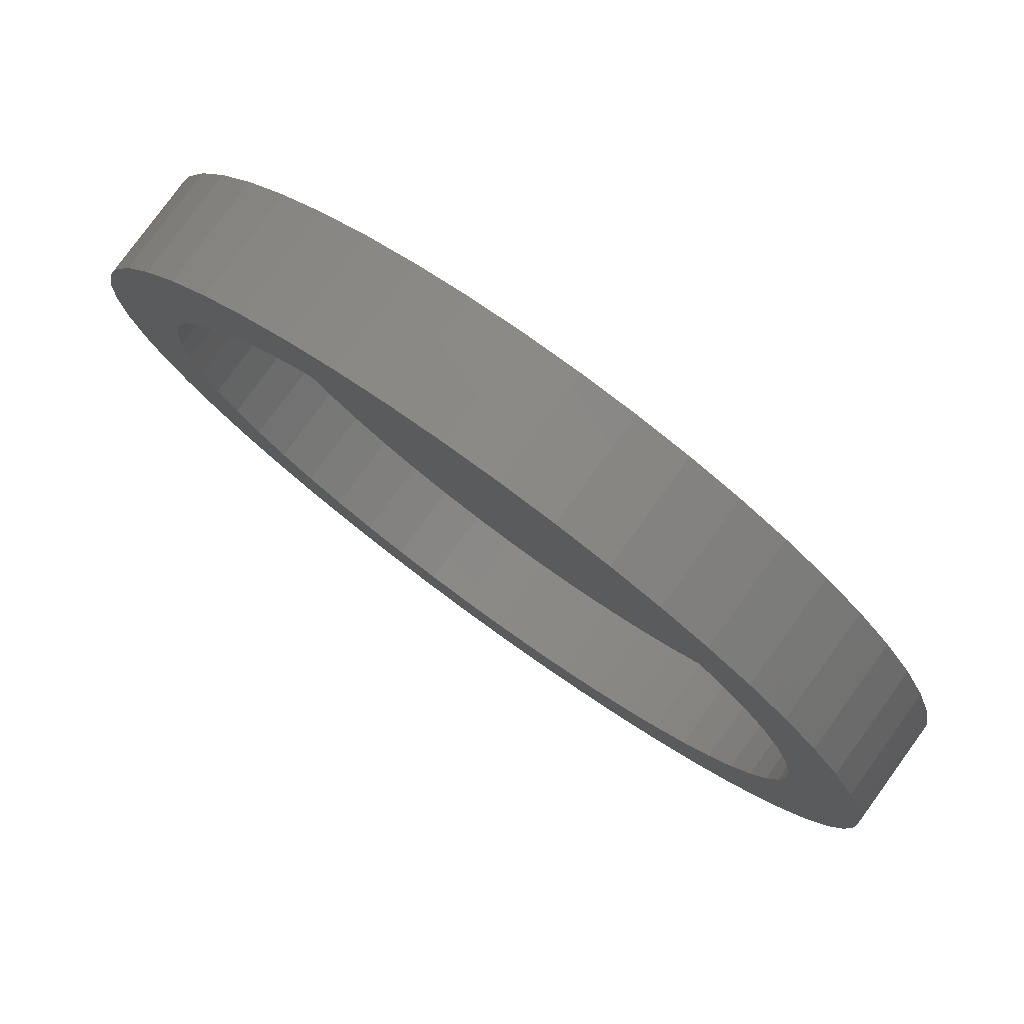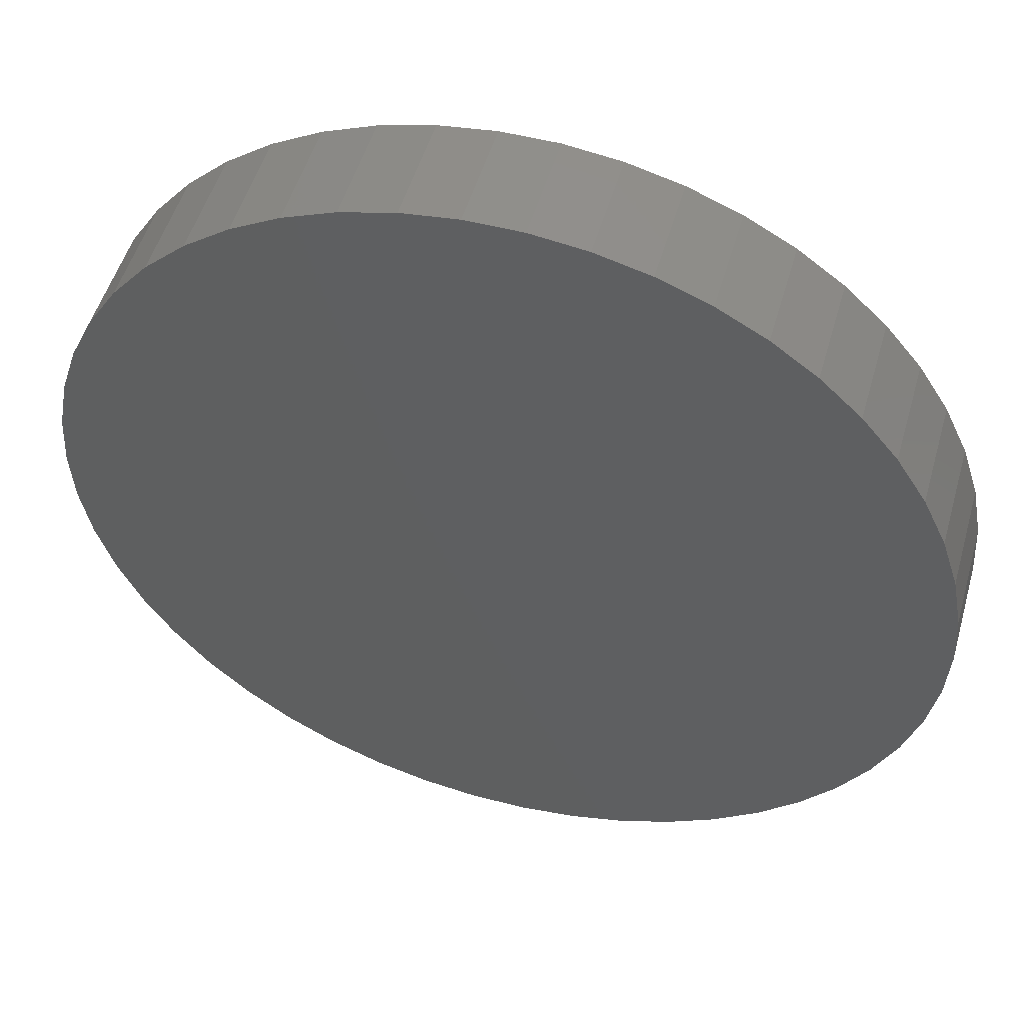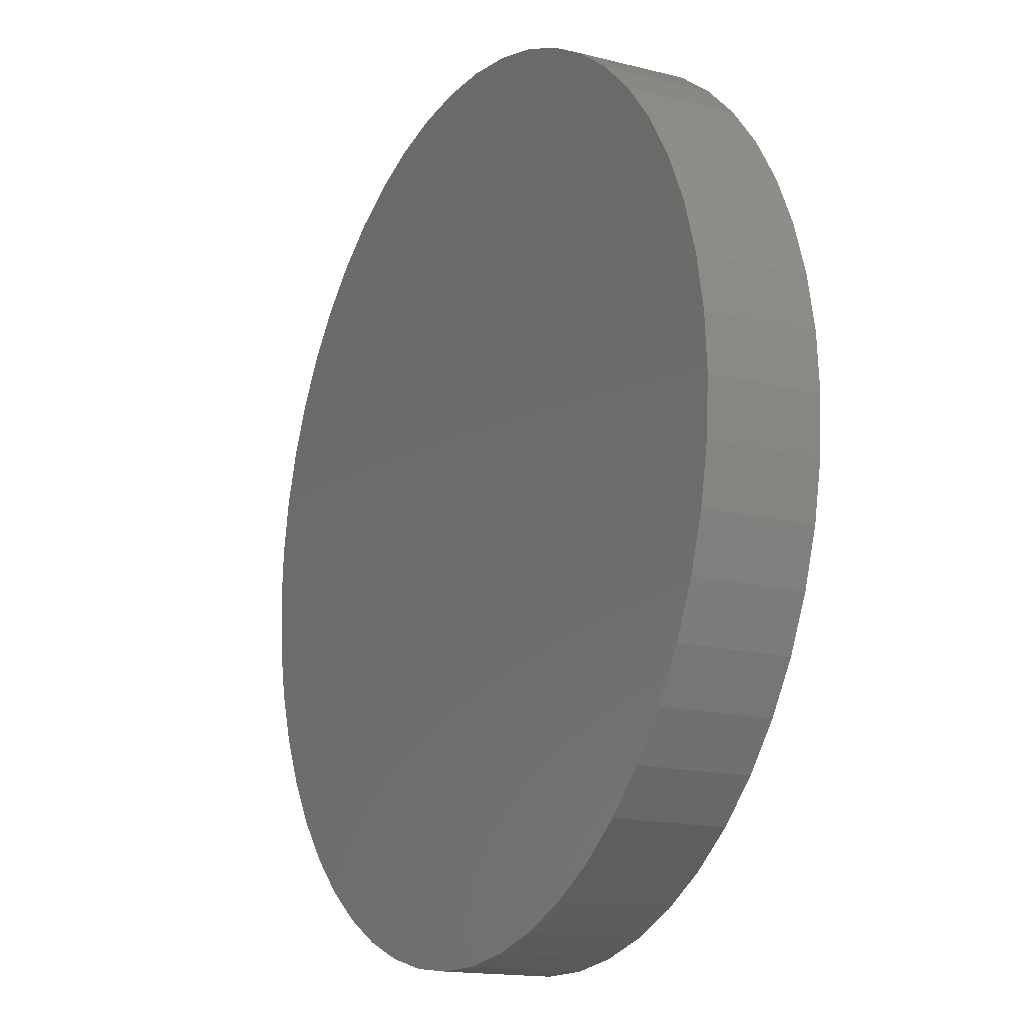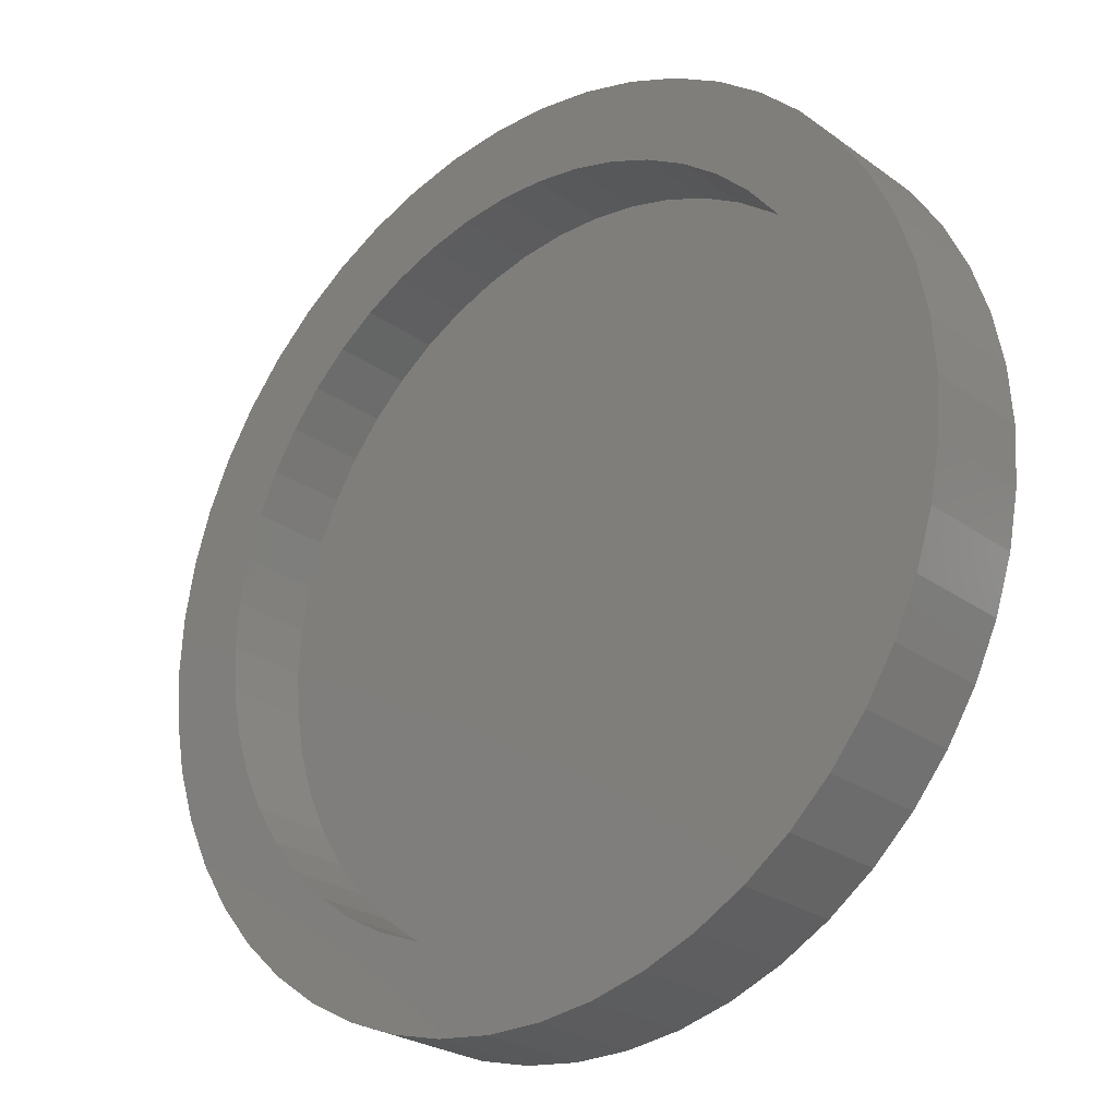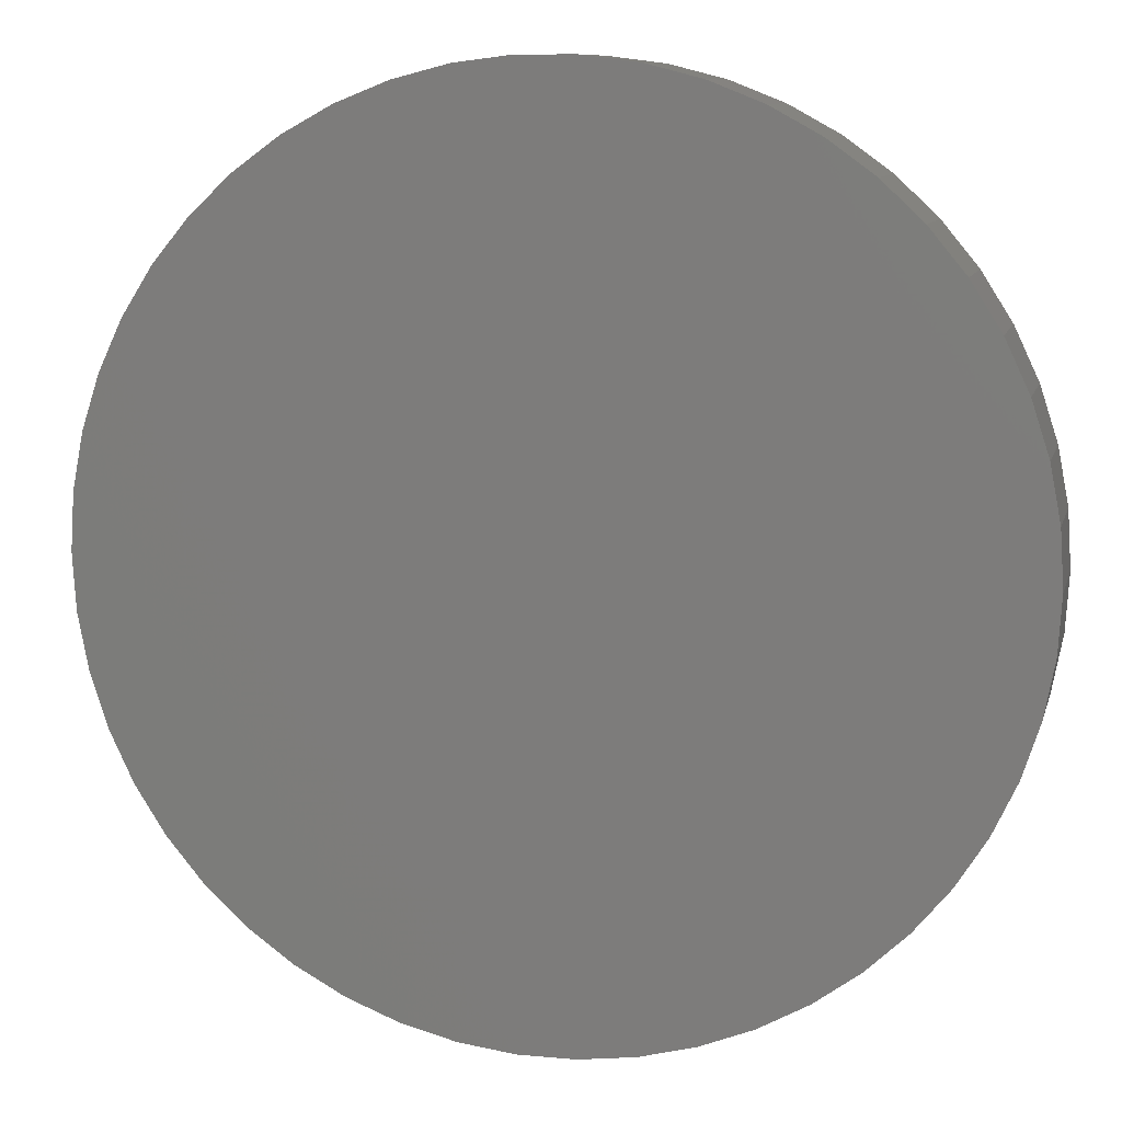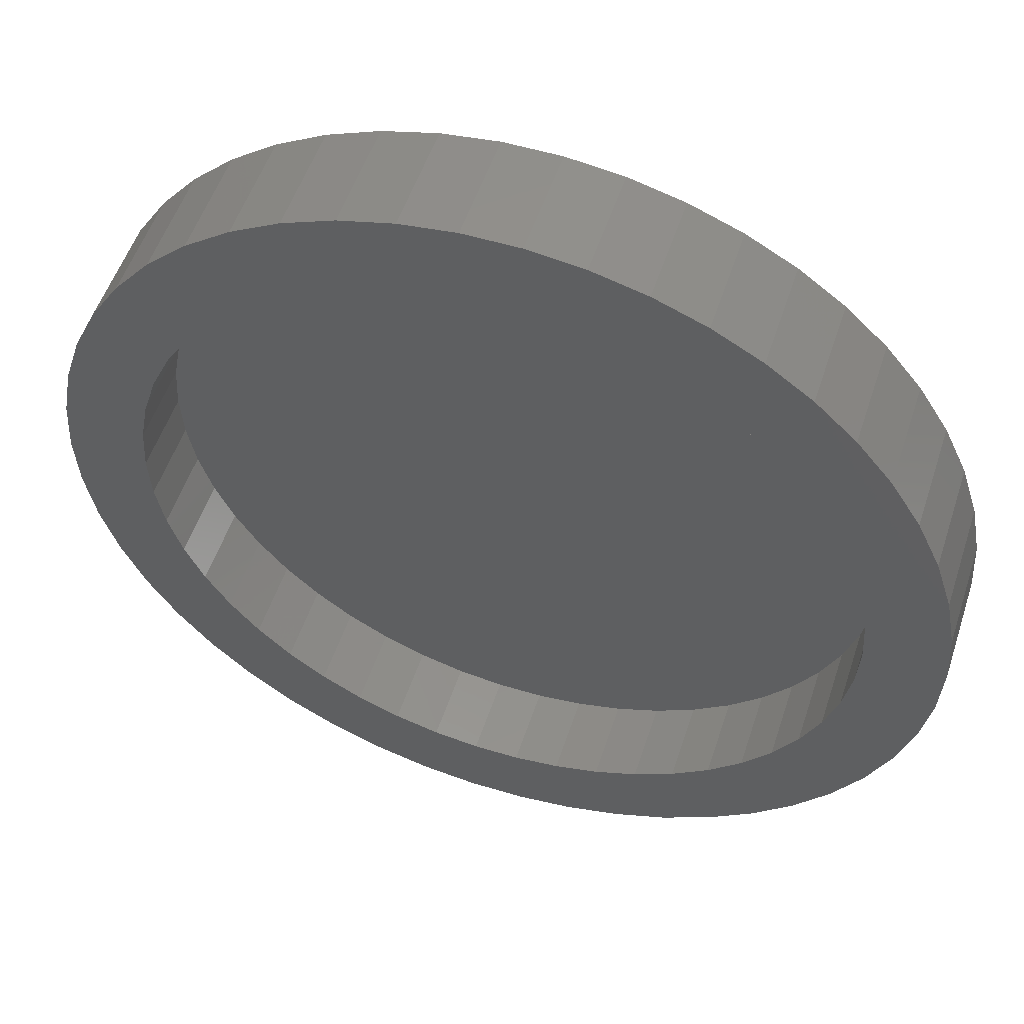
<metadata>
{"format":"stl","ext":"stl","renderer":"f3d","projection":"perspective","resolution":1024,"background":"white","views":[{"elev":79.1,"azim":36.0,"up":"+Y"},{"elev":51.3,"azim":-164.1,"up":"+Y"},{"elev":-15.7,"azim":-118.0,"up":"+Y"},{"elev":-25.7,"azim":41.2,"up":"+Y"},{"elev":9.8,"azim":-166.5,"up":"+Y"},{"elev":53.3,"azim":18.1,"up":"+Y"}]}
</metadata>
<code>
# stl→obj: 200 verts, 396 faces
v 16 0 0
v 15.87 2.005 -4
v 15.87 2.005 0
v 16 0 -4
v -16 0 -4
v -15.87 2.005 0
v -15.87 2.005 -4
v -16 0 0
v 1.005 15.97 -4
v -1.005 15.97 0
v 1.005 15.97 0
v -1.005 15.97 -4
v -1.005 -15.97 -4
v 1.005 -15.97 0
v -1.005 -15.97 0
v 1.005 -15.97 -4
v 11.66 10.95 -4
v 10.2 12.33 0
v 11.66 10.95 0
v 10.2 12.33 -4
v -10.2 12.33 -4
v -11.66 10.95 0
v -10.2 12.33 0
v -11.66 10.95 -4
v -4.944 15.22 -4
v -6.812 14.48 0
v -4.944 15.22 0
v -6.812 14.48 -4
v 14.88 5.89 0
v 14.02 7.708 -4
v 14.02 7.708 0
v 14.88 5.89 -4
v 6.812 14.48 -4
v 4.944 15.22 0
v 6.812 14.48 0
v 4.944 15.22 -4
v 2.998 15.72 0
v 2.998 15.72 -4
v 8.573 13.51 -4
v 8.573 13.51 0
v -14.88 5.89 -4
v -14.02 7.708 0
v -14.02 7.708 -4
v -14.88 5.89 0
v -15.5 3.979 -4
v -15.5 3.979 0
v -2.998 15.72 0
v -2.998 15.72 -4
v 2.998 -15.72 0
v 2.998 -15.72 -4
v 15.5 3.979 0
v 15.5 3.979 -4
v 12.94 9.405 0
v 12.94 9.405 -4
v -12.94 9.405 0
v -12.94 9.405 -4
v 13.1 0 0
v 13 1.642 0
v 15.87 -2.005 0
v 12.69 3.258 0
v 13 -1.642 0
v 12.18 4.822 0
v 15.5 -3.979 0
v 12.69 -3.258 0
v 11.48 6.311 0
v 10.6 7.7 0
v 9.549 8.968 0
v 8.35 10.09 0
v 7.019 11.06 0
v 5.578 11.85 0
v 4.048 12.46 0
v 2.455 12.87 0
v 0.8226 13.07 0
v -0.8226 13.07 0
v -2.455 12.87 0
v -4.048 12.46 0
v -5.578 11.85 0
v -7.019 11.06 0
v -8.573 13.51 0
v -8.35 10.09 0
v -9.549 8.968 0
v -10.6 7.7 0
v -11.48 6.311 0
v -12.18 4.822 0
v -12.69 3.258 0
v 14.88 -5.89 0
v 12.18 -4.822 0
v 14.02 -7.708 0
v 11.48 -6.311 0
v 12.94 -9.405 0
v 10.6 -7.7 0
v 11.66 -10.95 0
v 9.549 -8.968 0
v 10.2 -12.33 0
v 8.35 -10.09 0
v 8.573 -13.51 0
v 7.019 -11.06 0
v 6.812 -14.48 0
v 5.578 -11.85 0
v 4.944 -15.22 0
v 4.048 -12.46 0
v 2.455 -12.87 0
v 0.8226 -13.07 0
v -0.8226 -13.07 0
v -2.455 -12.87 0
v -2.998 -15.72 0
v -4.048 -12.46 0
v -4.944 -15.22 0
v -5.578 -11.85 0
v -6.812 -14.48 0
v -7.019 -11.06 0
v -8.573 -13.51 0
v -8.35 -10.09 0
v -10.2 -12.33 0
v -9.549 -8.968 0
v -11.66 -10.95 0
v -10.6 -7.7 0
v -12.94 -9.405 0
v -11.48 -6.311 0
v -14.02 -7.708 0
v -12.18 -4.822 0
v -14.88 -5.89 0
v -12.69 -3.258 0
v -15.5 -3.979 0
v -13 -1.642 0
v -15.87 -2.005 0
v -13.1 0 0
v -13 1.642 0
v -8.573 13.51 -4
v 15.87 -2.005 -4
v 14.88 -5.89 -4
v 14.02 -7.708 -4
v -11.66 -10.95 -4
v -10.2 -12.33 -4
v -14.02 -7.708 -4
v -14.88 -5.89 -4
v -12.94 -9.405 -4
v 15.5 -3.979 -4
v 12.94 -9.405 -4
v 11.66 -10.95 -4
v 10.2 -12.33 -4
v 8.573 -13.51 -4
v 6.812 -14.48 -4
v 4.944 -15.22 -4
v -2.998 -15.72 -4
v -4.944 -15.22 -4
v -6.812 -14.48 -4
v -8.573 -13.51 -4
v -15.5 -3.979 -4
v -15.87 -2.005 -4
v 13.1 0 -3
v 13 1.642 -3
v -13 1.642 -3
v -13.1 0 -3
v -0.8226 13.07 -3
v 0.8226 13.07 -3
v 0.8226 -13.07 -3
v -0.8226 -13.07 -3
v 9.549 -8.968 -3
v 10.6 -7.7 -3
v 8.35 10.09 -3
v 9.549 8.968 -3
v -9.549 8.968 -3
v -8.35 10.09 -3
v -5.578 11.85 -3
v -4.048 12.46 -3
v 12.18 4.822 -3
v 11.48 6.311 -3
v 12.69 3.258 -3
v 10.6 7.7 -3
v 4.048 12.46 -3
v 5.578 11.85 -3
v 2.455 12.87 -3
v 7.019 11.06 -3
v -11.48 6.311 -3
v -12.18 4.822 -3
v -10.6 7.7 -3
v -12.69 3.258 -3
v -2.455 12.87 -3
v 12.69 -3.258 -3
v 13 -1.642 -3
v 2.455 -12.87 -3
v 7.019 -11.06 -3
v 5.578 -11.85 -3
v -7.019 11.06 -3
v 12.18 -4.822 -3
v -12.18 -4.822 -3
v -11.48 -6.311 -3
v 11.48 -6.311 -3
v 8.35 -10.09 -3
v 4.048 -12.46 -3
v -2.455 -12.87 -3
v -4.048 -12.46 -3
v -5.578 -11.85 -3
v -7.019 -11.06 -3
v -8.35 -10.09 -3
v -9.549 -8.968 -3
v -10.6 -7.7 -3
v -12.69 -3.258 -3
v -13 -1.642 -3
f 1 2 3
f 2 1 4
f 5 6 7
f 6 5 8
f 9 10 11
f 10 9 12
f 13 14 15
f 14 13 16
f 17 18 19
f 18 17 20
f 21 22 23
f 22 21 24
f 25 26 27
f 26 25 28
f 29 30 31
f 30 29 32
f 33 34 35
f 34 33 36
f 36 37 34
f 37 36 38
f 39 35 40
f 35 39 33
f 41 42 43
f 42 41 44
f 45 44 41
f 44 45 46
f 12 47 10
f 47 12 48
f 16 49 14
f 49 16 50
f 51 32 29
f 32 51 52
f 3 52 51
f 52 3 2
f 53 17 19
f 17 53 54
f 31 54 53
f 54 31 30
f 38 11 37
f 11 38 9
f 20 40 18
f 40 20 39
f 43 55 56
f 55 43 42
f 56 22 24
f 22 56 55
f 7 46 45
f 46 7 6
f 57 1 3
f 58 3 51
f 1 57 59
f 60 51 29
f 61 59 57
f 62 29 31
f 59 61 63
f 64 63 61
f 3 58 57
f 65 31 53
f 51 60 58
f 29 62 60
f 66 53 19
f 31 65 62
f 53 66 65
f 67 19 18
f 19 67 66
f 68 18 40
f 18 68 67
f 40 69 68
f 35 69 40
f 35 70 69
f 34 70 35
f 34 71 70
f 37 71 34
f 37 72 71
f 11 72 37
f 11 73 72
f 11 74 73
f 10 74 11
f 10 75 74
f 47 75 10
f 47 76 75
f 27 76 47
f 27 77 76
f 26 77 27
f 26 78 77
f 79 78 26
f 78 79 80
f 23 80 79
f 80 23 81
f 22 81 23
f 81 22 82
f 55 82 22
f 82 55 83
f 42 83 55
f 83 42 84
f 44 84 42
f 84 44 85
f 46 85 44
f 63 64 86
f 87 86 64
f 86 87 88
f 89 88 87
f 88 89 90
f 91 90 89
f 90 91 92
f 93 92 91
f 92 93 94
f 95 94 93
f 94 95 96
f 97 96 95
f 97 98 96
f 99 98 97
f 99 100 98
f 101 100 99
f 101 49 100
f 102 49 101
f 102 14 49
f 103 14 102
f 104 14 103
f 104 15 14
f 105 15 104
f 105 106 15
f 107 106 105
f 107 108 106
f 109 108 107
f 109 110 108
f 111 110 109
f 112 111 113
f 111 112 110
f 114 113 115
f 113 114 112
f 116 115 117
f 118 117 119
f 115 116 114
f 120 119 121
f 122 121 123
f 117 118 116
f 124 123 125
f 126 125 127
f 85 46 128
f 119 120 118
f 6 128 46
f 121 122 120
f 128 6 127
f 123 124 122
f 8 127 6
f 125 126 124
f 127 8 126
f 28 79 26
f 79 28 129
f 129 23 79
f 23 129 21
f 48 27 47
f 27 48 25
f 59 4 1
f 4 59 130
f 88 131 86
f 131 88 132
f 133 114 116
f 114 133 134
f 135 122 136
f 122 135 120
f 137 120 135
f 120 137 118
f 130 2 4
f 138 2 130
f 138 52 2
f 131 52 138
f 131 32 52
f 132 32 131
f 132 30 32
f 139 30 132
f 139 54 30
f 140 54 139
f 140 17 54
f 141 17 140
f 141 20 17
f 142 20 141
f 142 39 20
f 143 39 142
f 143 33 39
f 144 33 143
f 144 36 33
f 50 36 144
f 50 38 36
f 16 38 50
f 16 9 38
f 13 9 16
f 13 12 9
f 145 12 13
f 145 48 12
f 146 48 145
f 146 25 48
f 147 25 146
f 147 28 25
f 148 28 147
f 148 129 28
f 134 129 148
f 134 21 129
f 133 21 134
f 133 24 21
f 137 24 133
f 137 56 24
f 135 56 137
f 135 43 56
f 136 43 135
f 136 41 43
f 149 41 136
f 149 45 41
f 150 45 149
f 150 7 45
f 7 150 5
f 143 96 98
f 96 143 142
f 86 138 63
f 138 86 131
f 133 118 137
f 118 133 116
f 136 124 149
f 124 136 122
f 141 92 94
f 92 141 140
f 144 98 100
f 98 144 143
f 50 100 49
f 100 50 144
f 63 130 59
f 130 63 138
f 90 132 88
f 132 90 139
f 92 139 90
f 139 92 140
f 145 15 106
f 15 145 13
f 147 108 110
f 108 147 146
f 146 106 108
f 106 146 145
f 149 126 150
f 126 149 124
f 150 8 5
f 8 150 126
f 142 94 96
f 94 142 141
f 148 110 112
f 110 148 147
f 134 112 114
f 112 134 148
f 151 58 152
f 58 151 57
f 127 153 128
f 153 127 154
f 155 73 74
f 73 155 156
f 157 104 103
f 104 157 158
f 159 91 160
f 91 159 93
f 161 67 68
f 67 161 162
f 163 80 81
f 80 163 164
f 165 76 77
f 76 165 166
f 167 65 168
f 65 167 62
f 152 60 169
f 60 152 58
f 168 66 170
f 66 168 65
f 171 70 71
f 70 171 172
f 173 71 72
f 71 173 171
f 172 69 70
f 69 172 174
f 84 175 83
f 175 84 176
f 82 163 81
f 163 82 177
f 85 176 84
f 176 85 178
f 179 74 75
f 74 179 155
f 180 61 181
f 61 180 64
f 182 103 102
f 103 182 157
f 183 99 97
f 99 183 184
f 169 62 167
f 62 169 60
f 170 67 162
f 67 170 66
f 156 72 73
f 72 156 173
f 174 68 69
f 68 174 161
f 83 177 82
f 177 83 175
f 128 178 85
f 178 128 153
f 185 77 78
f 77 185 165
f 164 78 80
f 78 164 185
f 166 75 76
f 75 166 179
f 181 57 151
f 57 181 61
f 186 64 180
f 64 186 87
f 119 187 121
f 187 119 188
f 152 181 151
f 169 181 152
f 169 180 181
f 167 180 169
f 167 186 180
f 168 186 167
f 168 189 186
f 170 189 168
f 170 160 189
f 162 160 170
f 162 159 160
f 161 159 162
f 161 190 159
f 174 190 161
f 174 183 190
f 172 183 174
f 172 184 183
f 171 184 172
f 171 191 184
f 173 191 171
f 173 182 191
f 156 182 173
f 156 157 182
f 155 157 156
f 155 158 157
f 179 158 155
f 179 192 158
f 166 192 179
f 166 193 192
f 165 193 166
f 165 194 193
f 185 194 165
f 185 195 194
f 164 195 185
f 164 196 195
f 163 196 164
f 163 197 196
f 177 197 163
f 177 198 197
f 175 198 177
f 175 188 198
f 176 188 175
f 176 187 188
f 178 187 176
f 178 199 187
f 153 199 178
f 153 200 199
f 200 153 154
f 190 97 95
f 97 190 183
f 121 199 123
f 199 121 187
f 159 95 93
f 95 159 190
f 191 102 101
f 102 191 182
f 189 87 186
f 87 189 89
f 160 89 189
f 89 160 91
f 158 105 104
f 105 158 192
f 193 109 107
f 109 193 194
f 192 107 105
f 107 192 193
f 115 198 117
f 198 115 197
f 117 188 119
f 188 117 198
f 196 115 113
f 115 196 197
f 123 200 125
f 200 123 199
f 125 154 127
f 154 125 200
f 195 113 111
f 113 195 196
f 184 101 99
f 101 184 191
f 194 111 109
f 111 194 195

</code>
